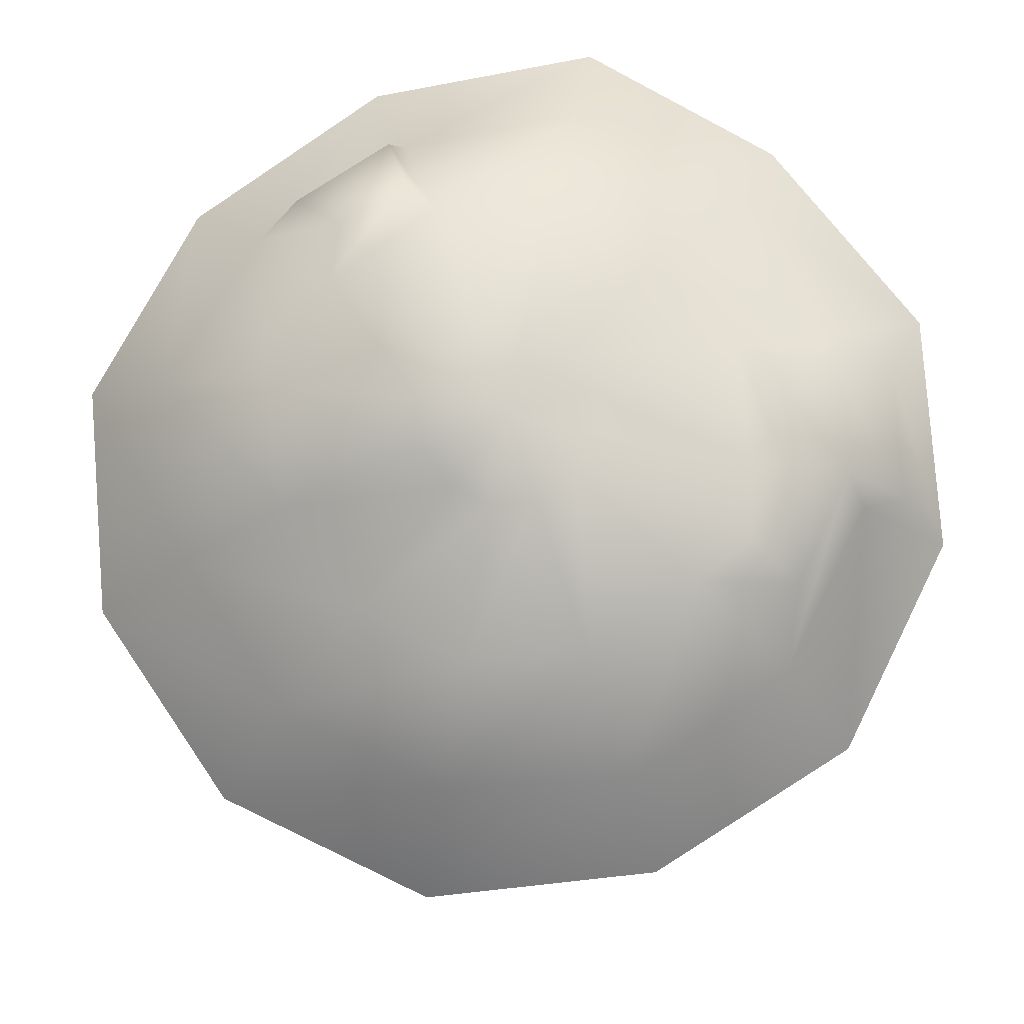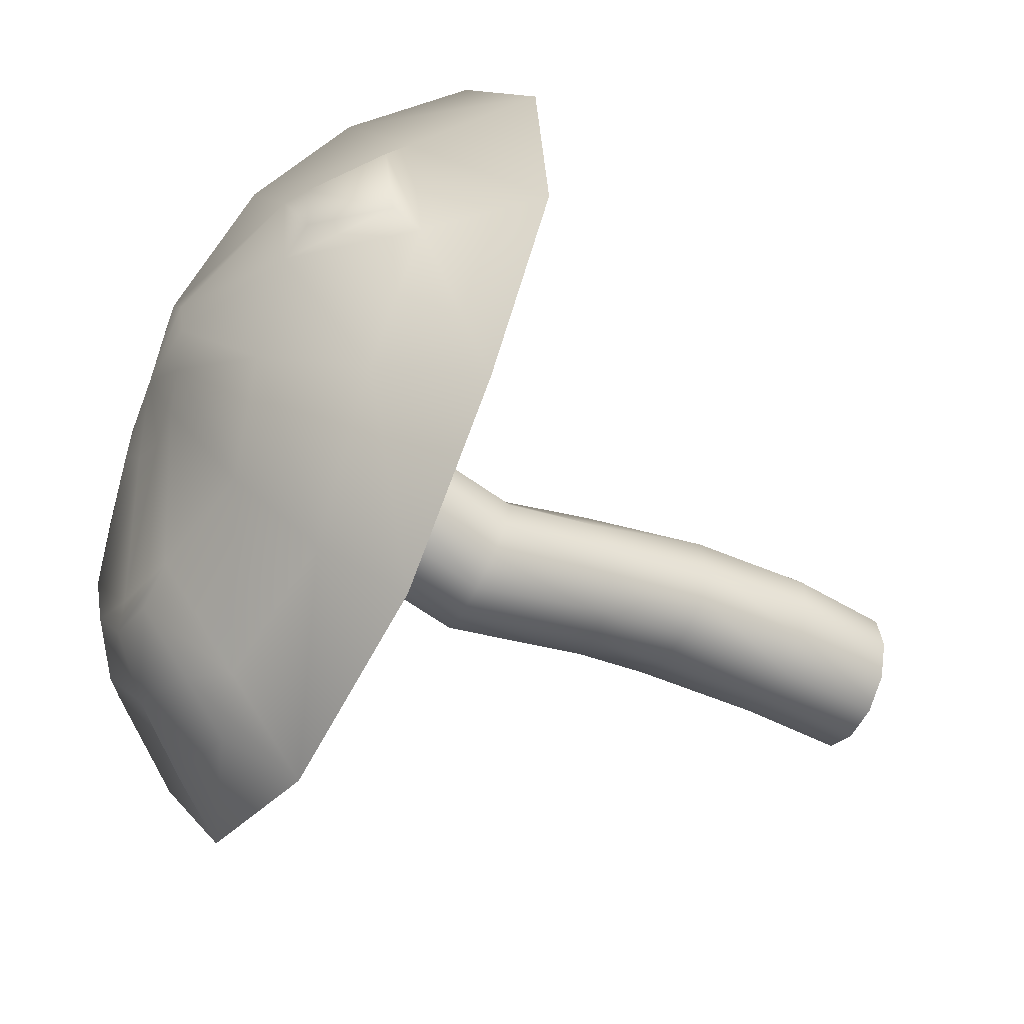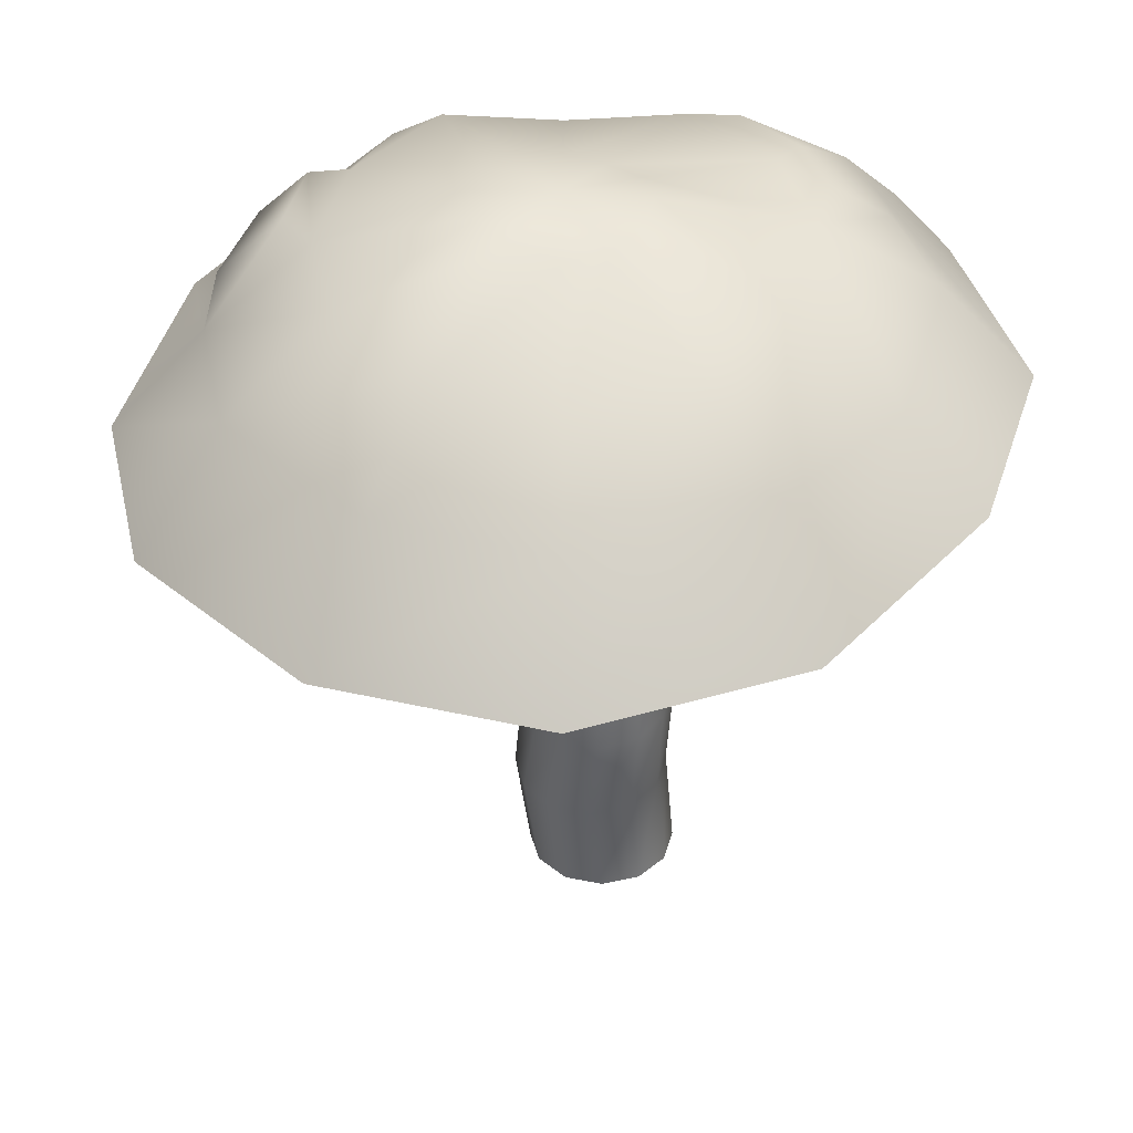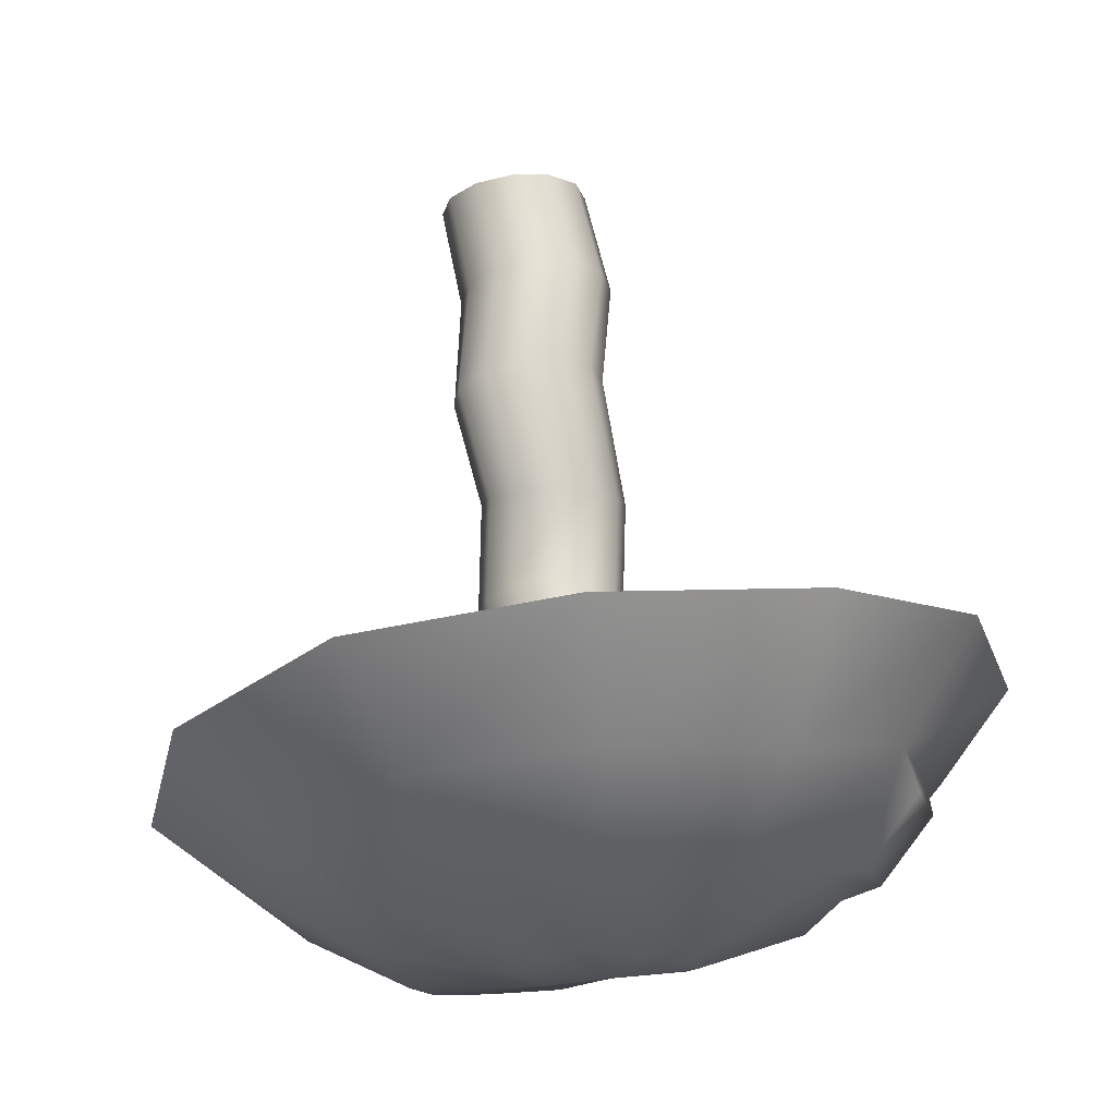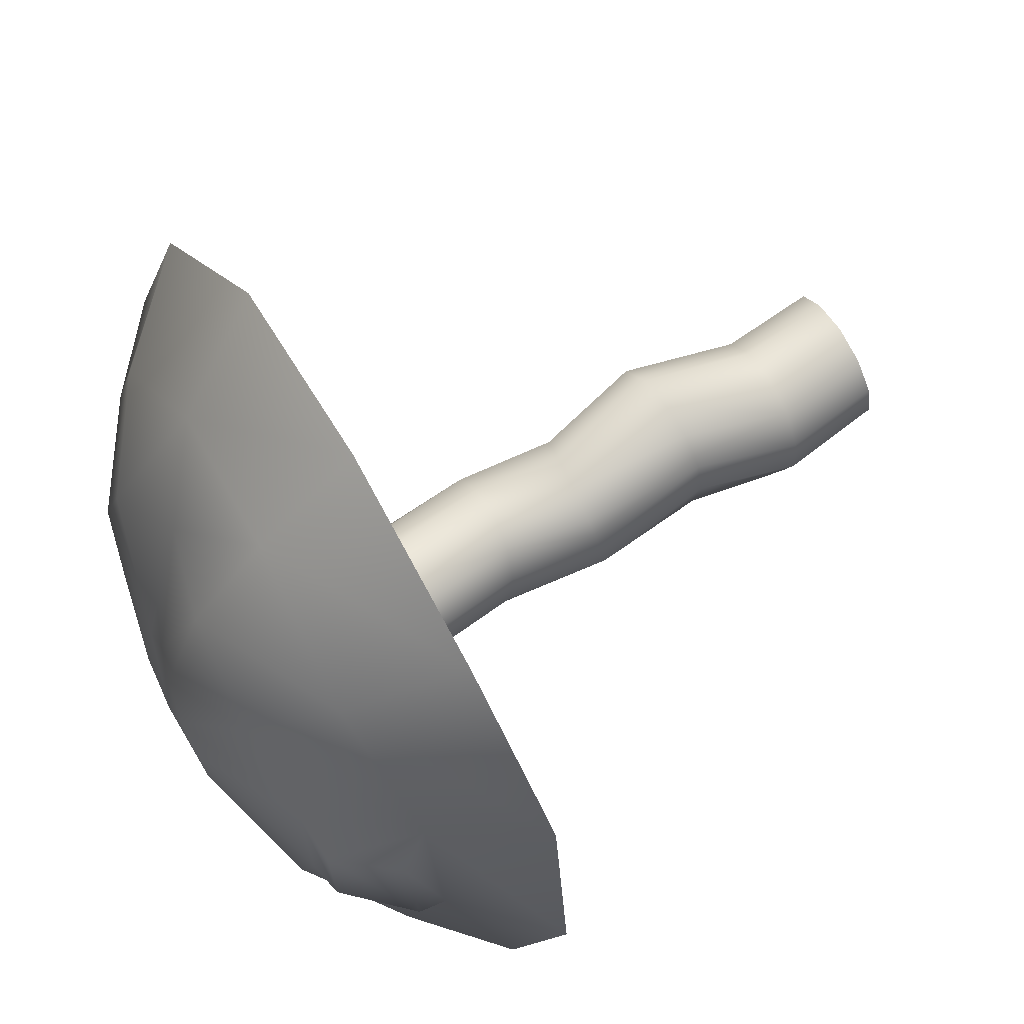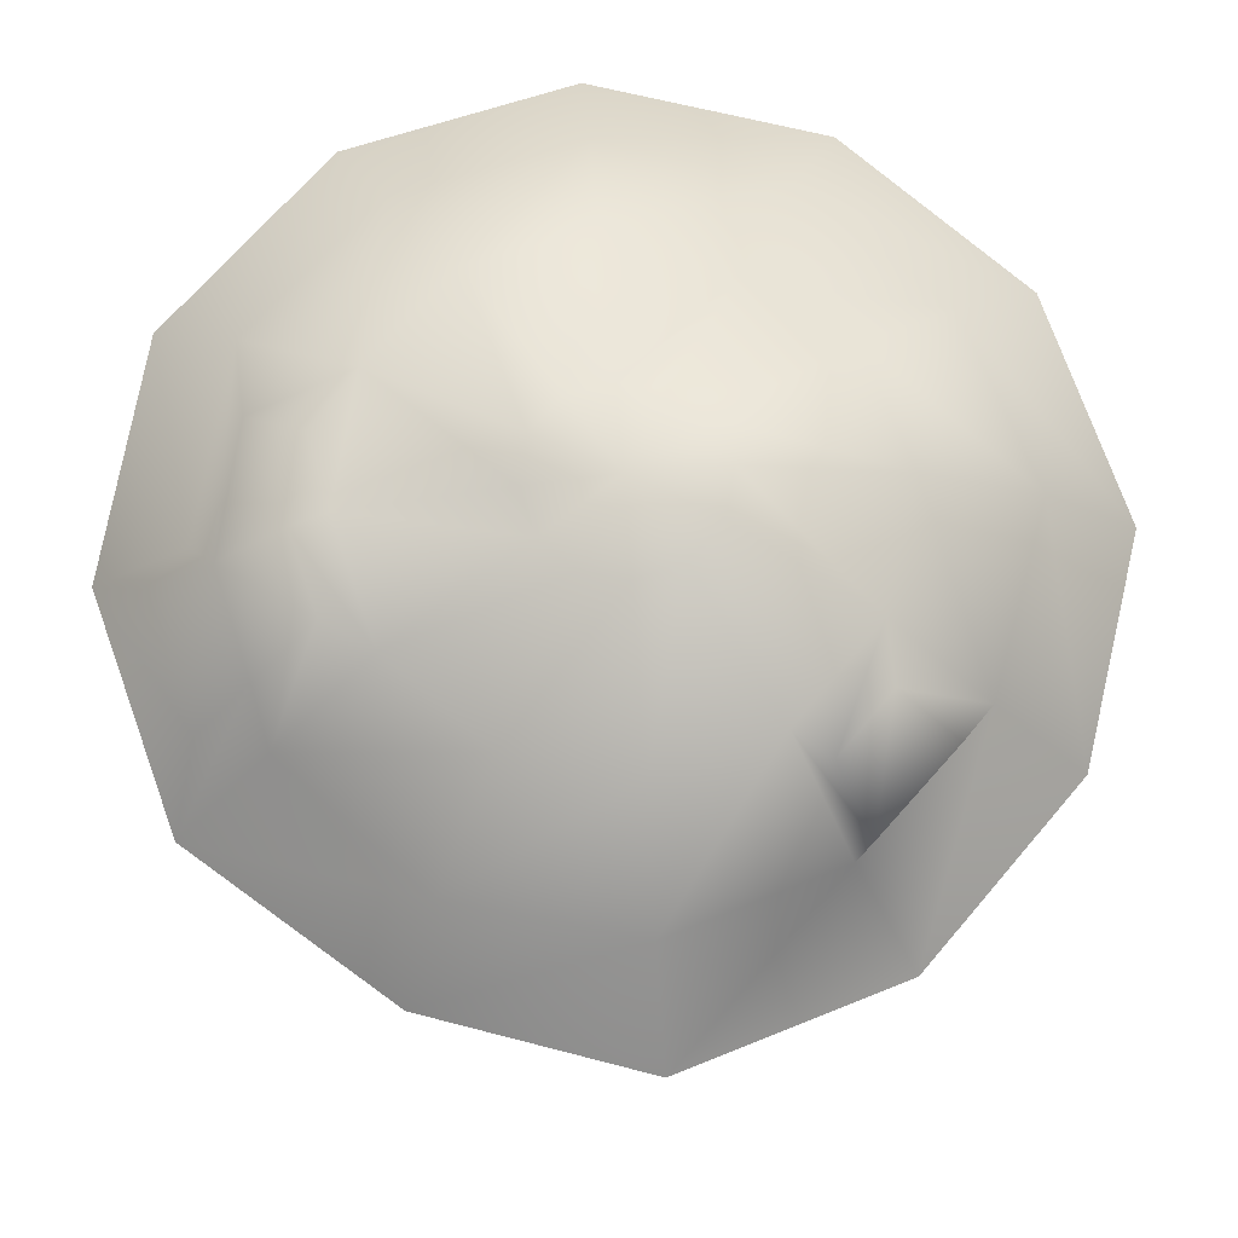
<metadata>
{"format":"obj","ext":"obj","renderer":"f3d","projection":"perspective","resolution":1024,"background":"white","views":[{"elev":78.1,"azim":70.9,"up":"+Y"},{"elev":-40.6,"azim":-118.3,"up":"+Z"},{"elev":38.6,"azim":30.2,"up":"+Y"},{"elev":72.0,"azim":173.2,"up":"+Z"},{"elev":71.4,"azim":-120.9,"up":"+Z"},{"elev":74.8,"azim":-124.5,"up":"+Y"}]}
</metadata>
<code>
v  2.402 -13.83 -2.624
v  2.054 -13.83 -3.862
v  1.143 -13.84 -4.76
v  -0.0899 -13.84 -5.088
v  -1.324 -13.84 -4.763
v  -2.239 -13.84 -3.865
v  -2.59 -13.85 -2.625
v  -2.272 -13.85 -1.365
v  -1.358 -13.85 -0.4286
v  -0.09 -13.84 -0.0844
v  1.175 -13.84 -0.4321
v  2.086 -13.83 -1.367
v  2.123 -10.33 -2.501
v  1.757 -10.2 -3.772
v  0.8087 -10.09 -4.685
v  -0.4595 -10.04 -5.009
v  -1.728 -10.04 -4.686
v  -2.677 -10.11 -3.769
v  -3.048 -10.22 -2.493
v  -2.729 -10.35 -1.193
v  -1.785 -10.46 -0.2195
v  -0.4723 -10.52 0.141
v  0.8487 -10.52 -0.2188
v  1.802 -10.44 -1.199
v  2.774 -6.229 -1.564
v  2.497 -6.139 -2.813
v  1.627 -6.122 -3.828
v  0.311 -6.178 -4.264
v  -1.057 -6.288 -3.925
v  -2.168 -6.423 -2.977
v  -2.296 -6.556 -1.545
v  -1.893 -6.647 -0.2675
v  -0.877 -6.671 0.5569
v  0.3323 -6.617 0.824
v  1.619 -6.505 0.6773
v  2.576 -6.362 -0.2756
v  2.241 -2.954 -2.559
v  1.812 -3.094 -3.843
v  0.7933 -3.107 -4.676
v  -0.4389 -2.997 -4.897
v  -1.559 -2.802 -4.497
v  -2.3 -2.584 -3.637
v  -2.576 -2.402 -2.557
v  -2.277 -2.292 -1.469
v  -1.534 -2.265 -0.5433
v  -0.3657 -2.357 -0.1972
v  0.8963 -2.517 -0.3601
v  1.959 -2.733 -1.208
v  2.793 0.9957 -2.648
v  2.491 1.307 -3.822
v  1.623 1.581 -4.682
v  0.4215 1.744 -4.997
v  -0.7904 1.752 -4.682
v  -1.689 1.604 -3.822
v  -2.019 1.338 -2.648
v  -1.779 1.027 -1.446
v  -0.9116 0.7482 -0.5286
v  0.339 0.5812 -0.1884
v  1.552 0.5817 -0.6122
v  2.45 0.7302 -1.474
v  2.338 4.71 -1.841
v  2.05 5.207 -2.964
v  1.184 5.615 -3.788
v  -0.0264 5.822 -4.086
v  -1.249 5.773 -3.782
v  -2.165 5.485 -2.964
v  -2.519 5.031 -1.842
v  -2.215 4.537 -0.727
v  -1.352 4.133 0.0864
v  -0.1532 3.924 0.3879
v  1.066 3.97 0.0926
v  1.978 4.257 -0.7234
v  2.486 8.995 -0.2591
v  2.126 9.078 -1.553
v  1.192 9.141 -2.439
v  -0.0879 9.156 -2.753
v  -1.343 9.152 -2.407
v  -2.256 9.106 -1.507
v  -2.617 9.041 -0.2466
v  -2.288 8.98 1.023
v  -1.367 8.94 1.96
v  -0.0753 8.922 2.309
v  1.198 8.945 1.99
v  2.124 8.95 1.066
v  5.684 9.595 -0.1709
v  4.877 10.35 -3.061
v  2.81 12.07 -5.06
v  -0.0913 9.395 -5.943
v  -2.975 11.97 -5.072
v  -5.08 9.863 -3.053
v  -5.868 10.24 -0.1287
v  -5.091 9.727 2.747
v  -2.98 10.41 4.874
v  -0.0608 9.633 5.616
v  2.789 10.3 4.915
v  4.877 9.395 2.775
v  11.32 7.964 -0.0924
v  9.699 7.895 -5.747
v  5.562 8.007 -9.872
v  -0.0911 8.259 -11.46
v  -5.894 8.693 -10.13
v  -9.85 7.901 -5.745
v  -11.55 8.099 -0.0825
v  -10.03 7.966 5.654
v  -5.78 7.684 9.762
v  -0.0902 7.554 11.22
v  5.622 7.764 9.802
v  9.813 7.896 5.63
v  13.81 7.337 0.0268
v  12.16 7.375 -7.021
v  7.019 7.382 -12.21
v  -0.1008 7.543 -14.08
v  -7.146 7.367 -11.58
v  -12.35 7.358 -7.03
v  -13.81 6.125 0.0331
v  -11.92 5.528 7.051
v  -7.163 5.727 12.22
v  -0.0899 5.597 14.08
v  6.964 5.494 12.2
v  12.13 6.198 7.056
v  10.98 9.86 0.0015
v  9.58 10.5 -5.581
v  5.544 10.33 -9.653
v  -0.1194 10.03 -10.86
v  -5.566 9.705 -9.491
v  -9.656 10.05 -5.52
v  -10.74 9.015 -0.0701
v  -9.38 8.9 5.346
v  -5.674 9.545 9.642
v  -0.0902 9.155 10.84
v  5.361 8.947 9.417
v  9.388 9.479 5.457
v  7.346 12.3 0.0721
v  6.338 12.78 -3.639
v  3.594 12.62 -6.341
v  -0.1134 12.62 -7.379
v  -3.744 11.88 -6.293
v  -6.577 12.56 -3.705
v  -7.47 12.27 0.0047
v  -6.435 12.02 3.72
v  -3.846 12.16 6.554
v  -0.0611 11.85 7.418
v  3.445 10.93 6.124
v  6.252 11.94 3.725
v  2.583 13.41 0.1143
v  2.241 13.61 -1.246
v  1.234 13.46 -2.216
v  -0.0865 13.34 -2.547
v  -1.409 13.44 -2.212
v  -2.426 13.69 -1.269
v  -2.834 13.85 0.101
v  -2.475 13.85 1.488
v  -1.449 13.78 2.495
v  -0.0401 13.48 2.8
v  1.255 13.1 2.358
v  2.191 13.15 1.419
v  -0.0757 13.85 0.0928
v  -10.69 10.01 0.4808
v  -9.871 9.971 3.853
v  -8.043 11.88 2.861
v  -8.708 12.06 0.5269
v  5.487 9.493 -11.13
v  1.448 9.595 -12.22
v  1.429 11.01 -10.32
v  1.429 12.66 -8.117
v  3.85 12.64 -7.434
v  5.631 12.75 -5.688
v  7.293 11.61 -6.694
v  4.486 11.41 -9.407
g Mushroom2_Low
f 1 2 14 13
f 2 3 15 14
f 3 4 16 15
f 4 5 17 16
f 5 6 18 17
f 6 7 19 18
f 7 8 20 19
f 8 9 21 20
f 9 10 22 21
f 10 11 23 22
f 11 12 24 23
f 12 1 13 24
f 13 14 26 25
f 14 15 27 26
f 15 16 28 27
f 16 17 29 28
f 17 18 30 29
f 18 19 31 30
f 19 20 32 31
f 20 21 33 32
f 21 22 34 33
f 22 23 35 34
f 23 24 36 35
f 24 13 25 36
f 25 26 38 37
f 26 27 39 38
f 27 28 40 39
f 28 29 41 40
f 29 30 42 41
f 30 31 43 42
f 31 32 44 43
f 32 33 45 44
f 33 34 46 45
f 34 35 47 46
f 35 36 48 47
f 36 25 37 48
f 37 38 50 49
f 38 39 51 50
f 39 40 52 51
f 40 41 53 52
f 41 42 54 53
f 42 43 55 54
f 43 44 56 55
f 44 45 57 56
f 45 46 58 57
f 46 47 59 58
f 47 48 60 59
f 48 37 49 60
f 49 50 62 61
f 50 51 63 62
f 51 52 64 63
f 52 53 65 64
f 53 54 66 65
f 54 55 67 66
f 55 56 68 67
f 56 57 69 68
f 57 58 70 69
f 58 59 71 70
f 59 60 72 71
f 60 49 61 72
f 61 62 74 73
f 62 63 75 74
f 63 64 76 75
f 64 65 77 76
f 65 66 78 77
f 66 67 79 78
f 67 68 80 79
f 68 69 81 80
f 69 70 82 81
f 70 71 83 82
f 71 72 84 83
f 72 61 73 84
f 73 74 86 85
f 74 75 87 86
f 75 76 88 87
f 76 77 89 88
f 77 78 90 89
f 78 79 91 90
f 79 80 92 91
f 80 81 93 92
f 81 82 94 93
f 82 83 95 94
f 83 84 96 95
f 84 73 85 96
f 85 86 98 97
f 86 87 99 98
f 87 88 100 99
f 88 89 101 100
f 89 90 102 101
f 90 91 103 102
f 91 92 104 103
f 92 93 105 104
f 93 94 106 105
f 94 95 107 106
f 95 96 108 107
f 96 85 97 108
f 97 98 110 109
f 98 99 111 110
f 99 100 112 111
f 100 101 113 112
f 101 102 114 113
f 102 103 115 114
f 103 104 116 115
f 104 105 117 116
f 105 106 118 117
f 106 107 119 118
f 107 108 120 119
f 108 97 109 120
f 109 110 122 121
f 110 111 123 122
f 162 163 164 169
f 112 113 125 124
f 113 114 126 125
f 114 115 127 126
f 115 116 128 127
f 116 117 129 128
f 117 118 130 129
f 118 119 131 130
f 119 120 132 131
f 120 109 121 132
f 121 122 134 133
f 168 169 166 167
f 169 164 165 166
f 124 125 137 136
f 125 126 138 137
f 126 127 139 138
f 158 159 160 161
f 128 129 141 140
f 129 130 142 141
f 130 131 143 142
f 131 132 144 143
f 132 121 133 144
f 133 134 146 145
f 134 135 147 146
f 135 136 148 147
f 136 137 149 148
f 137 138 150 149
f 138 139 151 150
f 139 140 152 151
f 140 141 153 152
f 141 142 154 153
f 142 143 155 154
f 143 144 156 155
f 144 133 145 156
f 145 146 157
f 146 147 157
f 147 148 157
f 148 149 157
f 149 150 157
f 150 151 157
f 151 152 157
f 152 153 157
f 153 154 157
f 154 155 157
f 155 156 157
f 156 145 157
f 127 128 159 158
f 128 140 160 159
f 140 139 161 160
f 139 127 158 161
f 111 112 163 162
f 112 124 164 163
f 124 136 165 164
f 136 135 166 165
f 135 134 167 166
f 134 122 168 167
f 122 123 169 168
f 123 111 162 169

</code>
